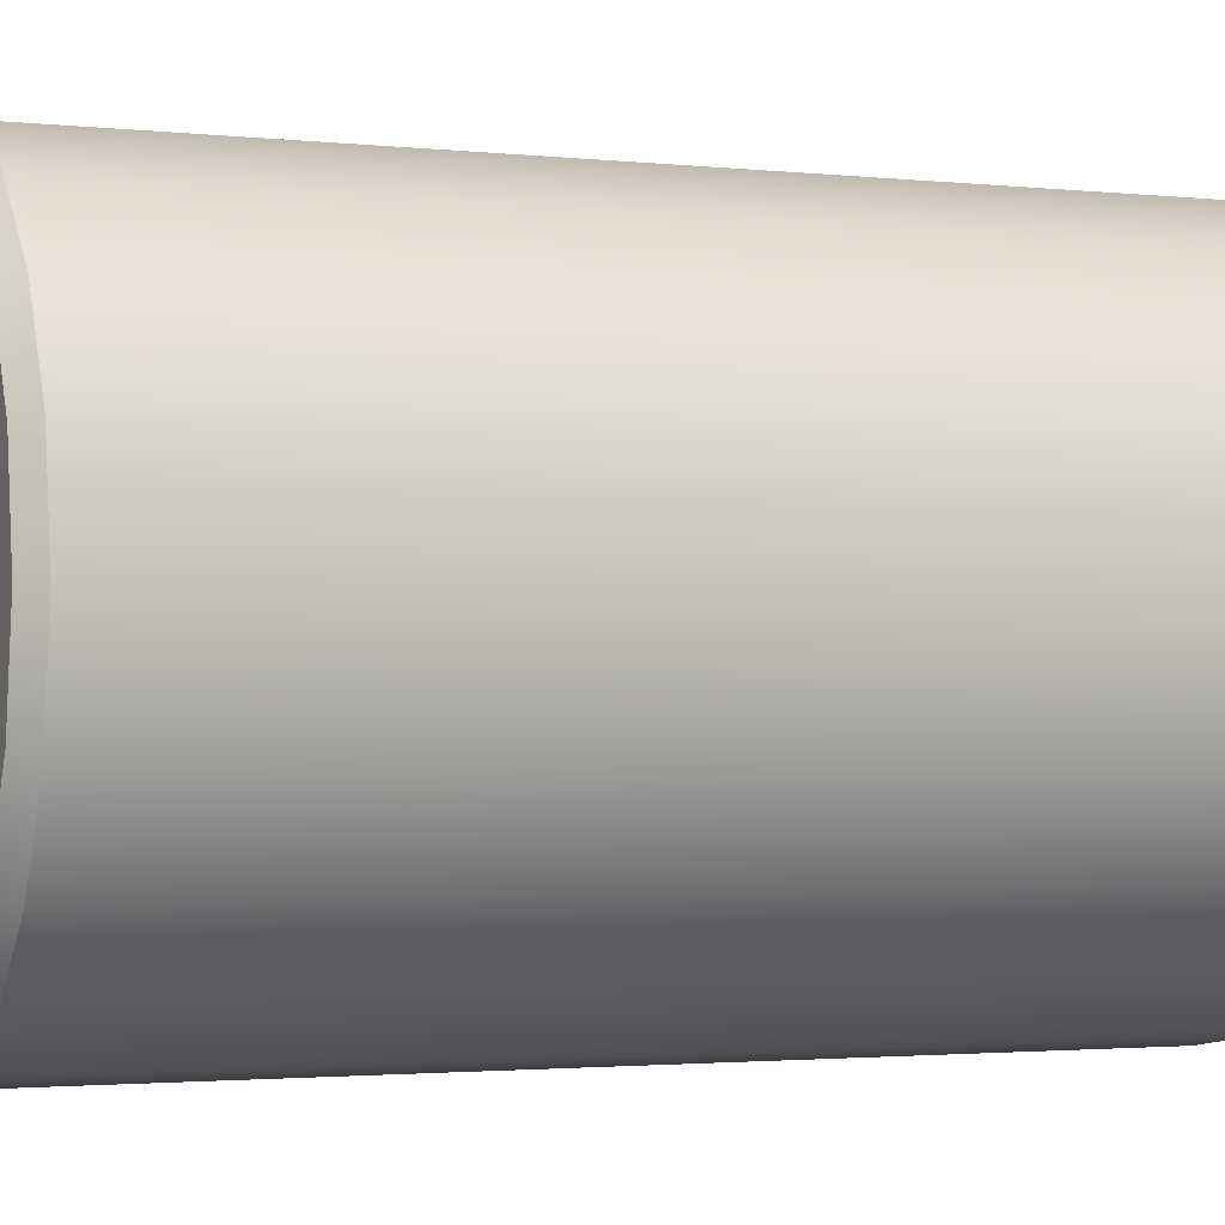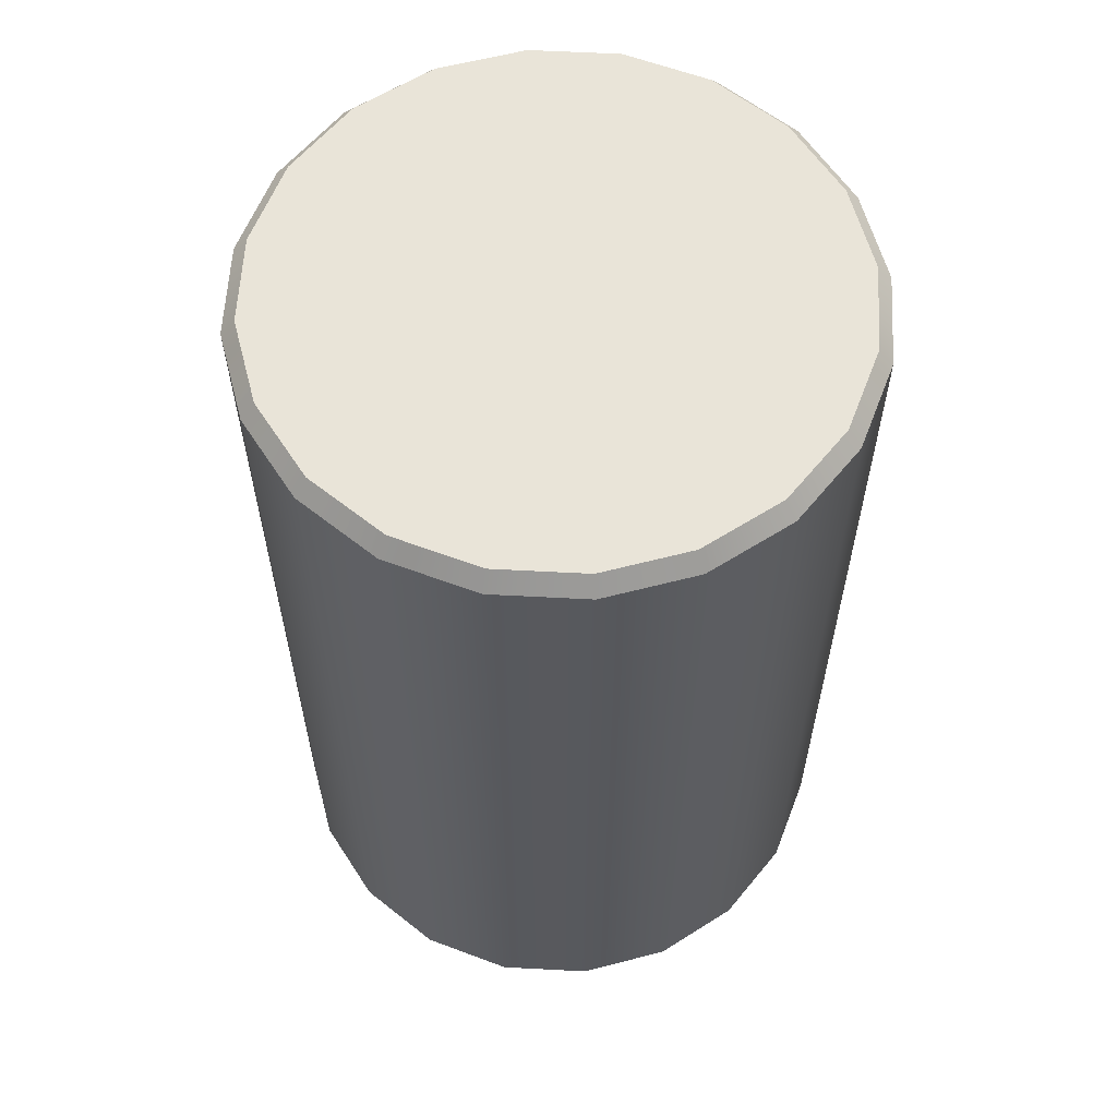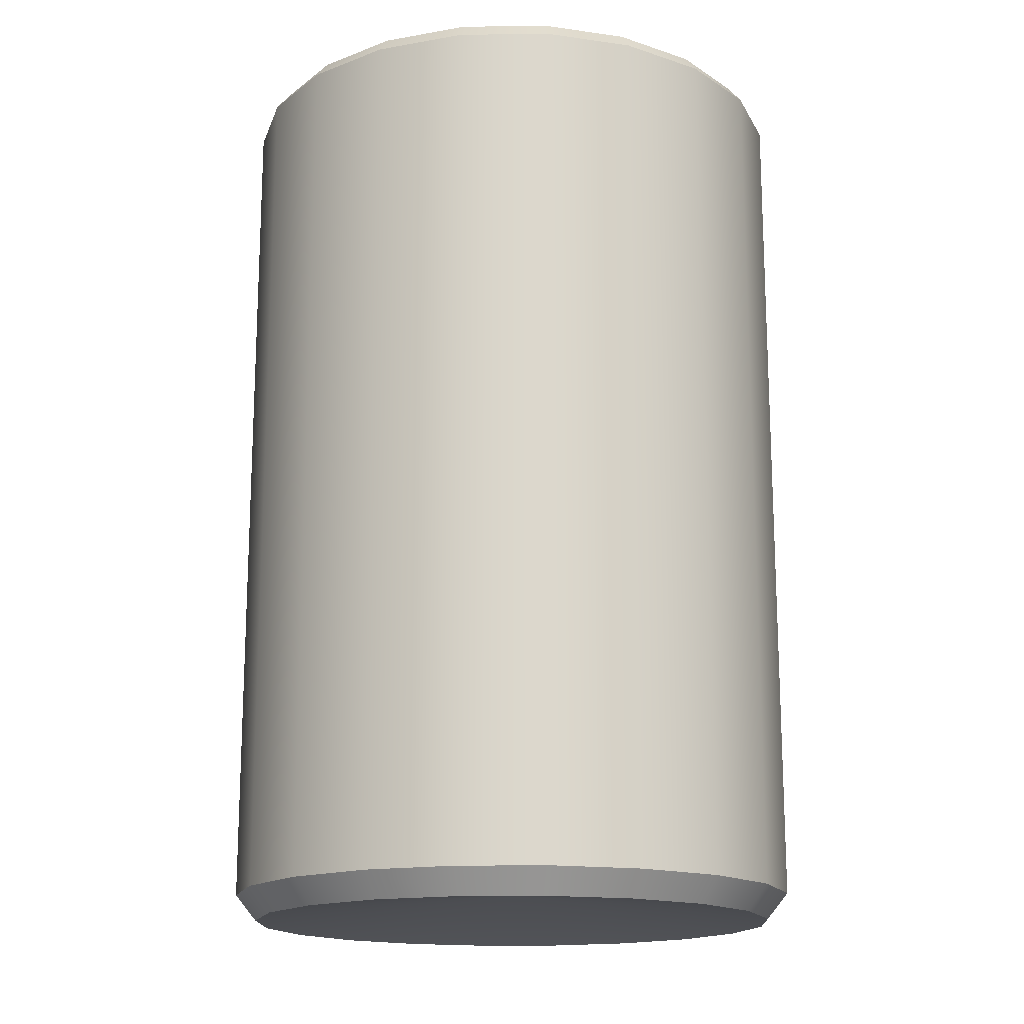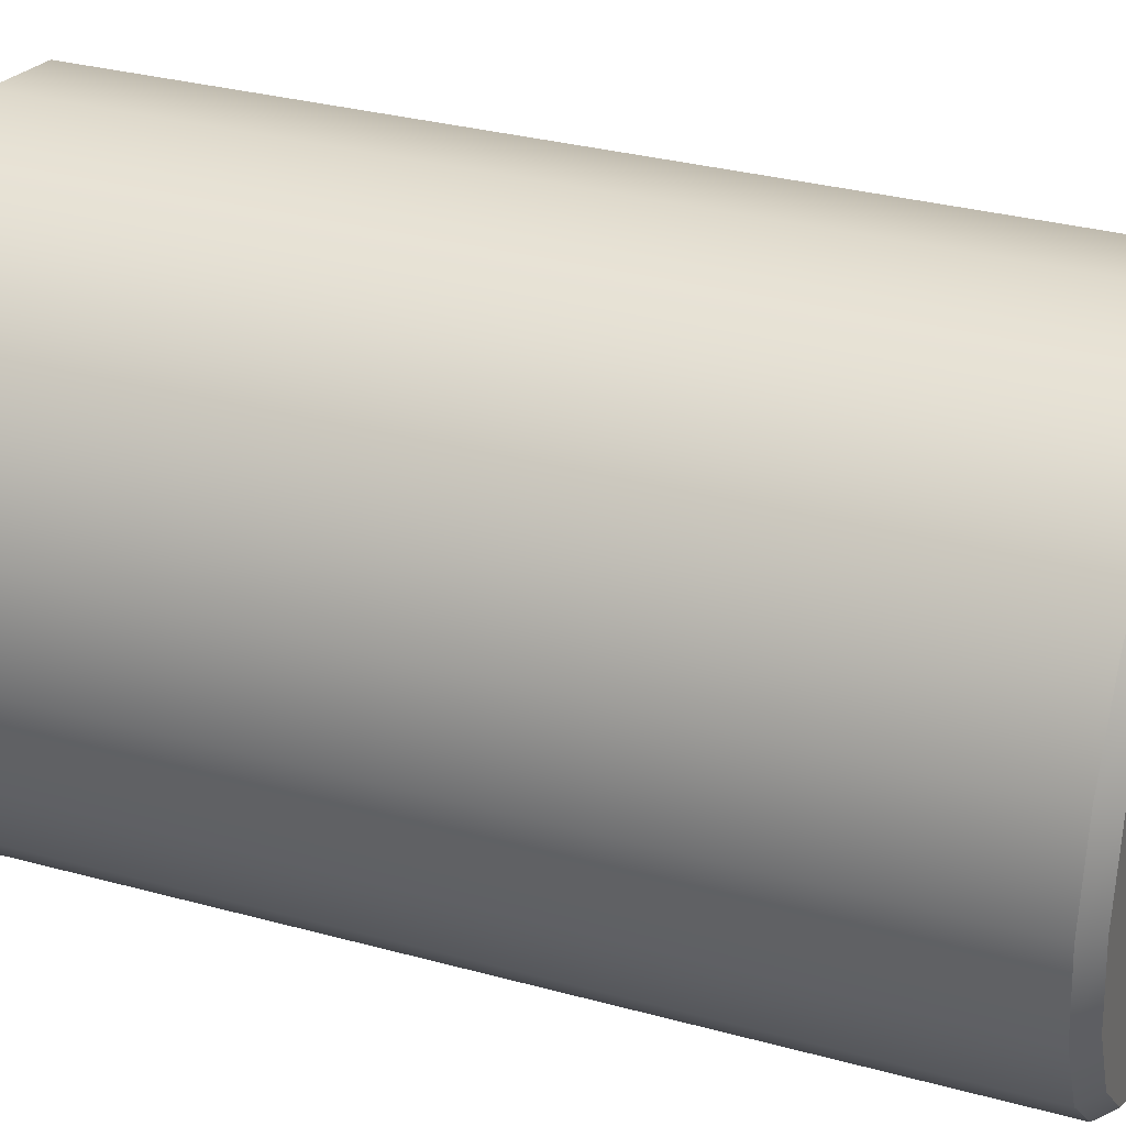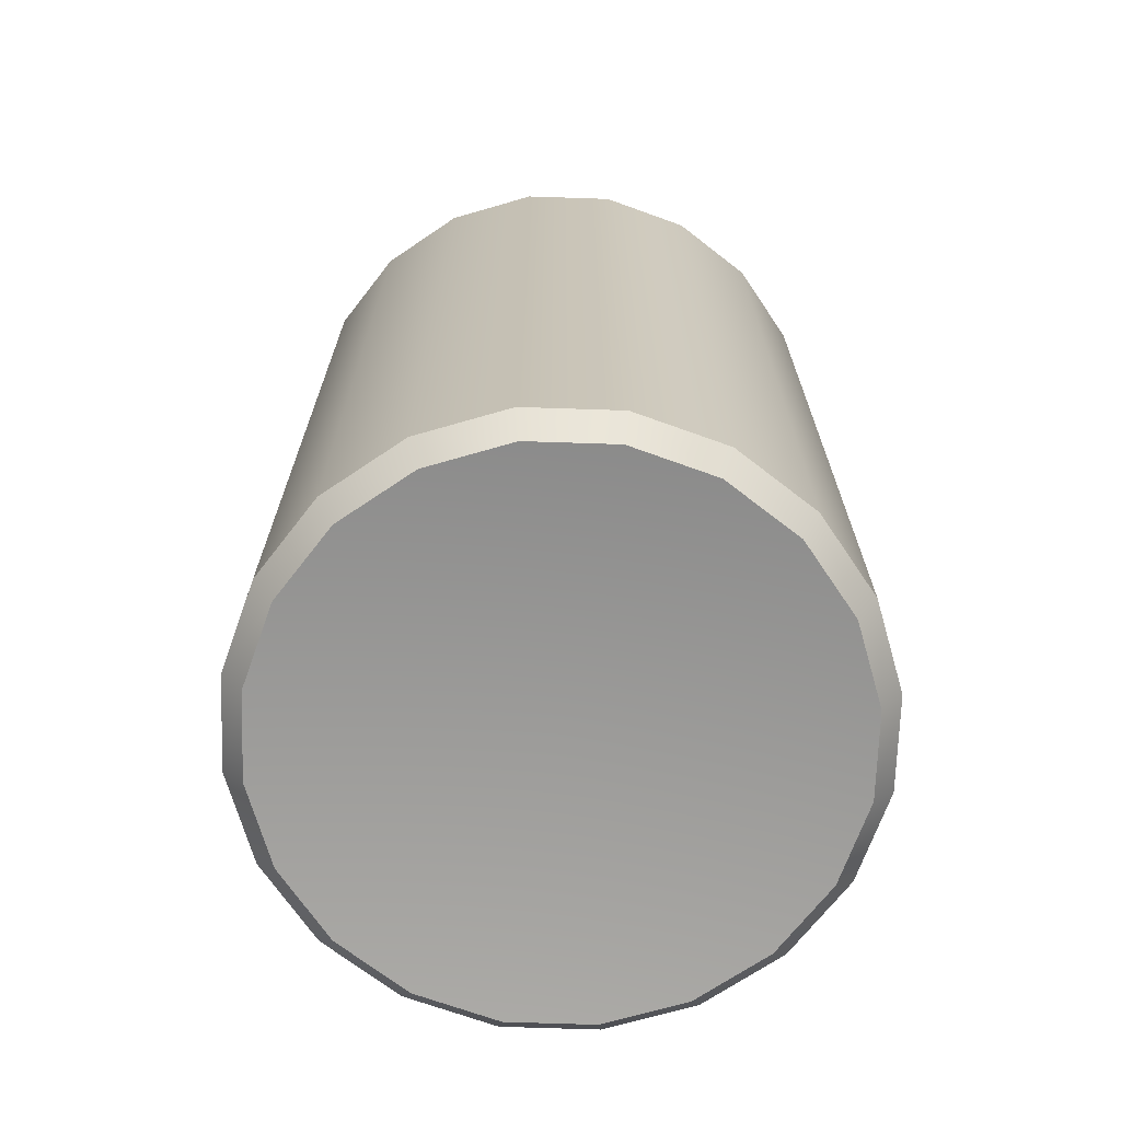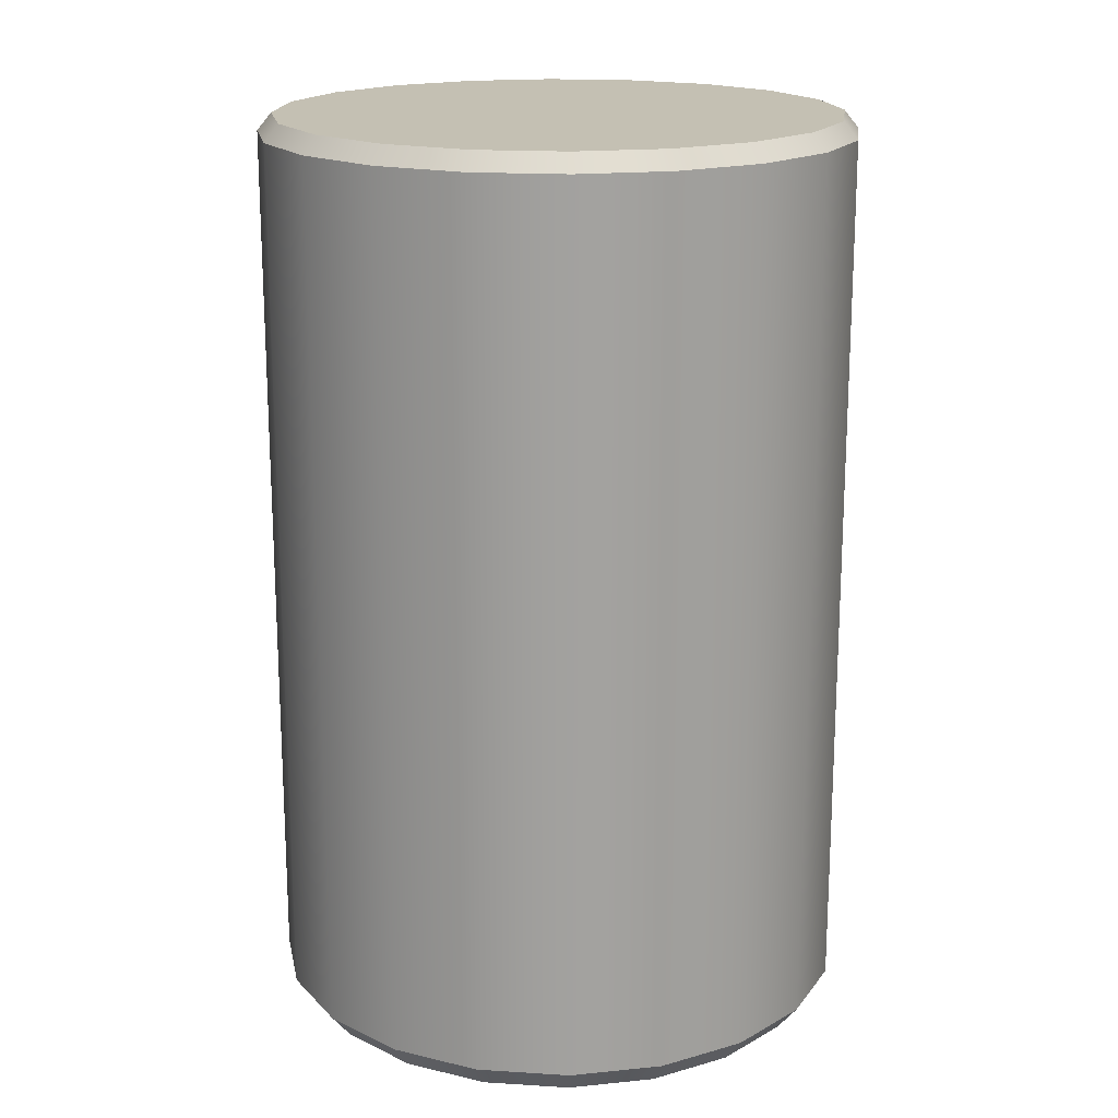
<metadata>
{"format":"obj","ext":"obj","renderer":"f3d","projection":"perspective","resolution":1024,"background":"white","views":[{"elev":-2.0,"azim":-112.2,"up":"+Z"},{"elev":60.1,"azim":-41.9,"up":"+Y"},{"elev":-16.5,"azim":-25.1,"up":"+Y"},{"elev":31.6,"azim":111.2,"up":"+Z"},{"elev":-69.9,"azim":-46.9,"up":"+Y"},{"elev":18.0,"azim":177.9,"up":"+Y"}]}
</metadata>
<code>
g default
v 0 -0.5476 0
v 0 0.5838 0
v 0.3554 0.5617 -0.1155
v 0.3383 0.5838 -0.1099
v 0.3023 0.5617 -0.2196
v 0.2878 0.5838 -0.2091
v 0.2196 0.5617 -0.3023
v 0.2091 0.5838 -0.2878
v 0.1155 0.5617 -0.3554
v 0.1099 0.5838 -0.3383
v 0 0.5617 -0.3737
v 0 0.5838 -0.3557
v -0.1155 0.5617 -0.3554
v -0.1099 0.5838 -0.3383
v -0.2196 0.5617 -0.3023
v -0.2091 0.5838 -0.2878
v -0.3023 0.5617 -0.2196
v -0.2878 0.5838 -0.2091
v -0.3554 0.5617 -0.1155
v -0.3383 0.5838 -0.1099
v -0.3737 0.5617 0
v -0.3557 0.5838 0
v -0.3554 0.5617 0.1155
v -0.3383 0.5838 0.1099
v -0.3023 0.5617 0.2196
v -0.2878 0.5838 0.2091
v -0.2196 0.5617 0.3023
v -0.2091 0.5838 0.2878
v -0.1155 0.5617 0.3554
v -0.1099 0.5838 0.3383
v -0 0.5617 0.3737
v -0 0.5838 0.3557
v 0.1155 0.5617 0.3554
v 0.1099 0.5838 0.3383
v 0.2196 0.5617 0.3023
v 0.2091 0.5838 0.2878
v 0.3023 0.5617 0.2196
v 0.2878 0.5838 0.2091
v 0.3554 0.5617 0.1155
v 0.3383 0.5838 0.1099
v 0.3737 0.5617 0
v 0.3557 0.5838 -0
v 0.3298 -0.5838 -0.1072
v 0.3554 -0.5506 -0.1155
v 0.2805 -0.5838 -0.2038
v 0.3023 -0.5506 -0.2196
v 0.2038 -0.5838 -0.2805
v 0.2196 -0.5506 -0.3023
v 0.1072 -0.5838 -0.3298
v 0.1155 -0.5506 -0.3554
v 0 -0.5838 -0.3468
v 0 -0.5506 -0.3737
v -0.1072 -0.5838 -0.3298
v -0.1155 -0.5506 -0.3554
v -0.2038 -0.5838 -0.2805
v -0.2196 -0.5506 -0.3023
v -0.2805 -0.5838 -0.2038
v -0.3023 -0.5506 -0.2196
v -0.3298 -0.5838 -0.1072
v -0.3554 -0.5506 -0.1155
v -0.3468 -0.5838 0
v -0.3737 -0.5506 0
v -0.3298 -0.5838 0.1072
v -0.3554 -0.5506 0.1155
v -0.2805 -0.5838 0.2038
v -0.3023 -0.5506 0.2196
v -0.2038 -0.5838 0.2805
v -0.2196 -0.5506 0.3023
v -0.1072 -0.5838 0.3298
v -0.1155 -0.5506 0.3554
v -0 -0.5838 0.3468
v -0 -0.5506 0.3737
v 0.1072 -0.5838 0.3298
v 0.1155 -0.5506 0.3554
v 0.2038 -0.5838 0.2805
v 0.2196 -0.5506 0.3023
v 0.2805 -0.5838 0.2038
v 0.3023 -0.5506 0.2196
v 0.3298 -0.5838 0.1072
v 0.3554 -0.5506 0.1155
v 0.3468 -0.5838 -0
v 0.3737 -0.5506 0
g Mountain_Dew:pCylinder1
f 3 4 42 41
f 4 3 5 6
f 6 5 7 8
f 8 7 9 10
f 10 9 11 12
f 12 11 13 14
f 14 13 15 16
f 16 15 17 18
f 18 17 19 20
f 20 19 21 22
f 22 21 23 24
f 24 23 25 26
f 26 25 27 28
f 28 27 29 30
f 30 29 31 32
f 32 31 33 34
f 34 33 35 36
f 36 35 37 38
f 38 37 39 40
f 40 39 41 42
f 4 6 2
f 6 8 2
f 8 10 2
f 10 12 2
f 12 14 2
f 14 16 2
f 16 18 2
f 18 20 2
f 20 22 2
f 22 24 2
f 24 26 2
f 26 28 2
f 28 30 2
f 30 32 2
f 32 34 2
f 34 36 2
f 36 38 2
f 38 40 2
f 40 42 2
f 42 4 2
f 43 44 82 81
f 44 43 45 46
f 46 45 47 48
f 48 47 49 50
f 50 49 51 52
f 52 51 53 54
f 54 53 55 56
f 56 55 57 58
f 58 57 59 60
f 60 59 61 62
f 62 61 63 64
f 64 63 65 66
f 66 65 67 68
f 68 67 69 70
f 70 69 71 72
f 72 71 73 74
f 74 73 75 76
f 76 75 77 78
f 78 77 79 80
f 80 79 81 82
f 45 43 1
f 47 45 1
f 49 47 1
f 51 49 1
f 53 51 1
f 55 53 1
f 57 55 1
f 59 57 1
f 61 59 1
f 63 61 1
f 65 63 1
f 67 65 1
f 69 67 1
f 71 69 1
f 73 71 1
f 75 73 1
f 77 75 1
f 79 77 1
f 81 79 1
f 43 81 1
f 44 46 5 3
f 46 48 7 5
f 48 50 9 7
f 50 52 11 9
f 52 54 13 11
f 54 56 15 13
f 56 58 17 15
f 58 60 19 17
f 60 62 21 19
f 62 64 23 21
f 64 66 25 23
f 66 68 27 25
f 68 70 29 27
f 70 72 31 29
f 72 74 33 31
f 74 76 35 33
f 76 78 37 35
f 78 80 39 37
f 80 82 41 39
f 82 44 3 41

</code>
